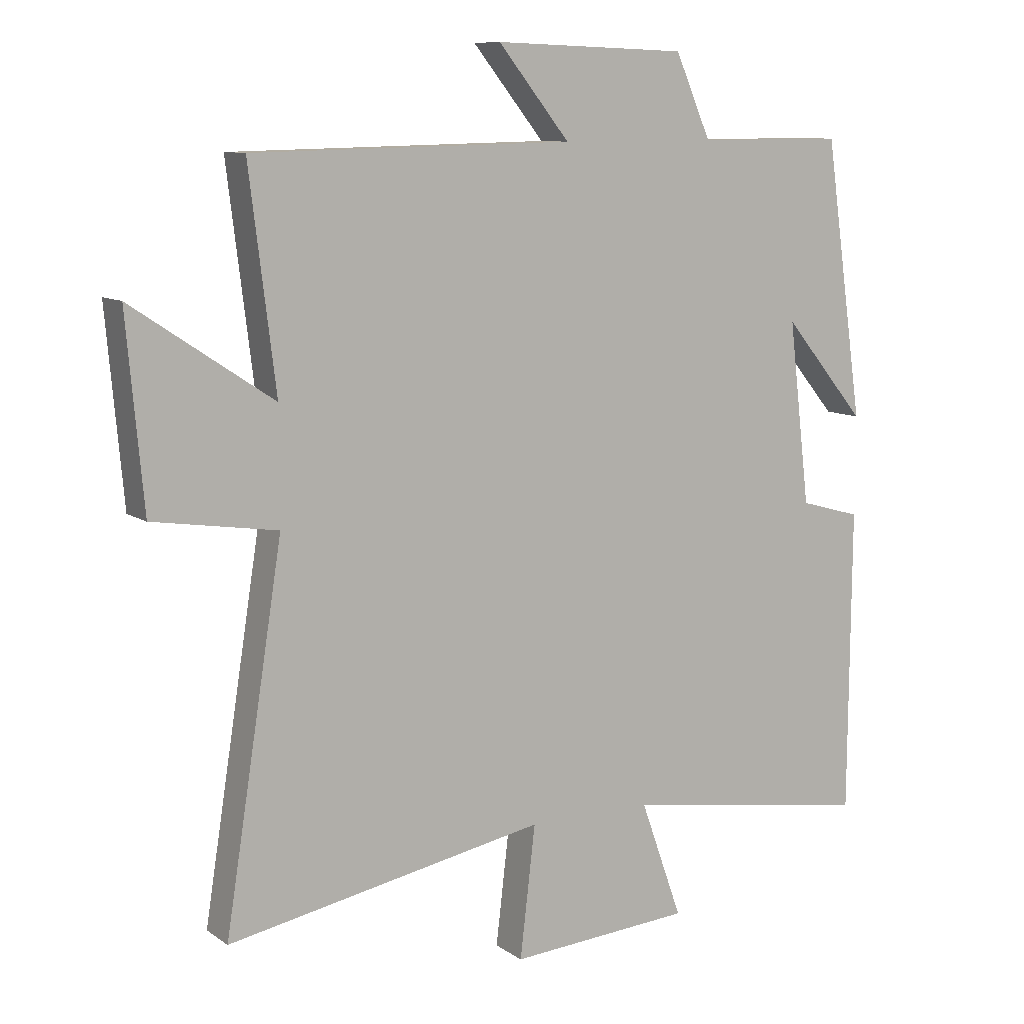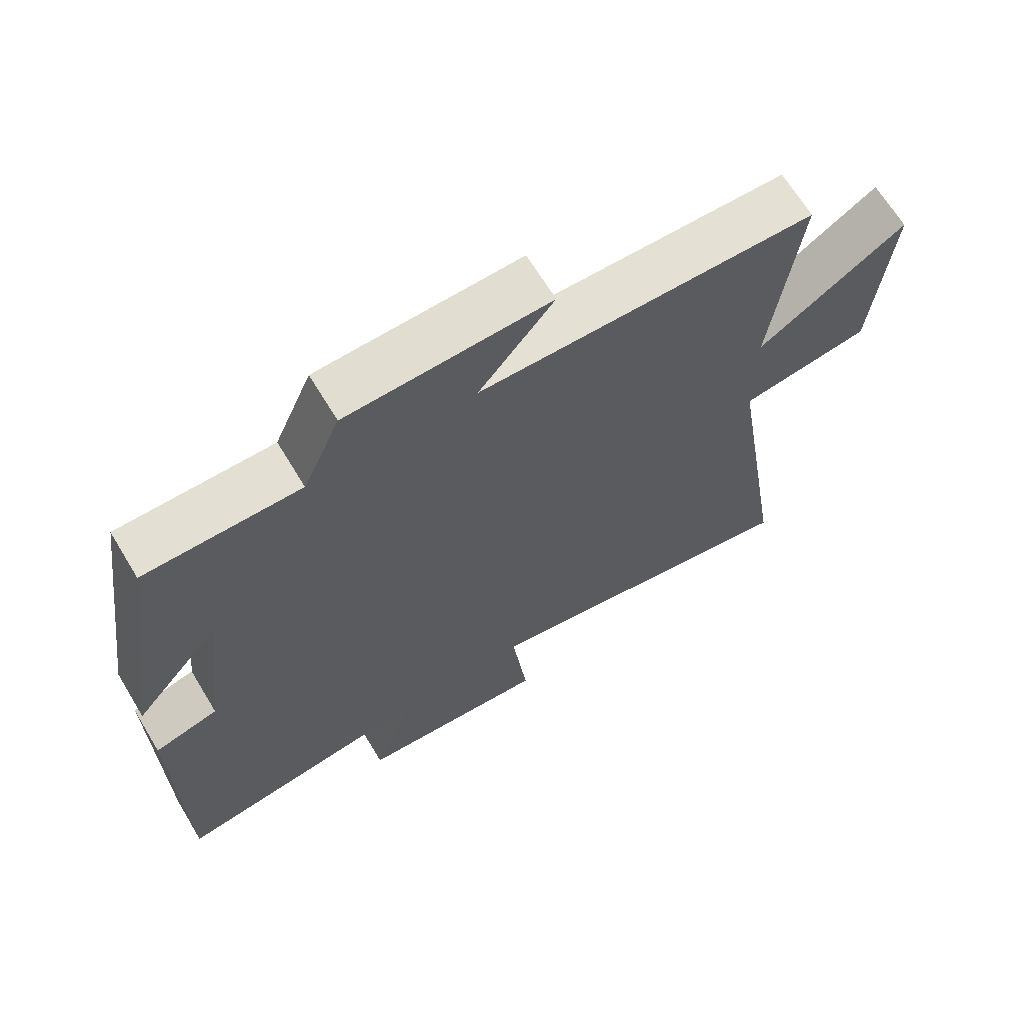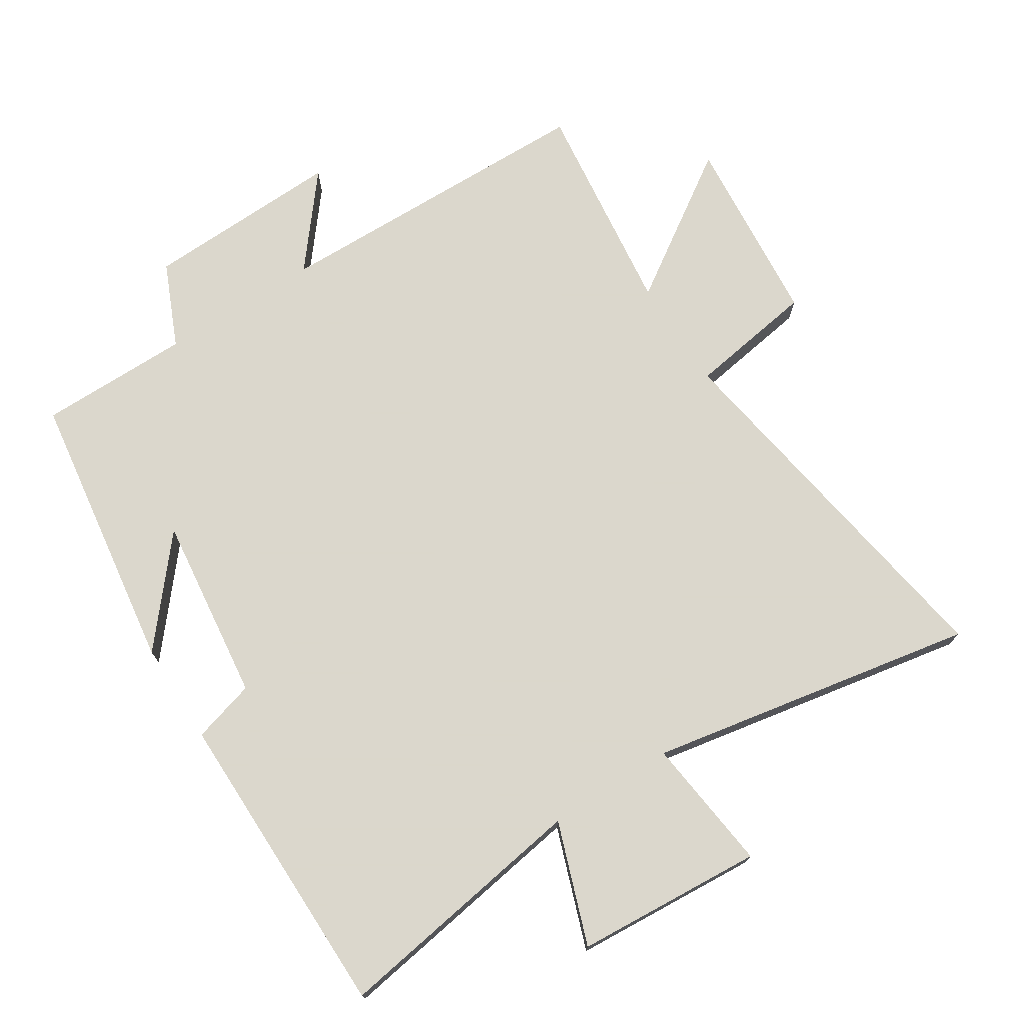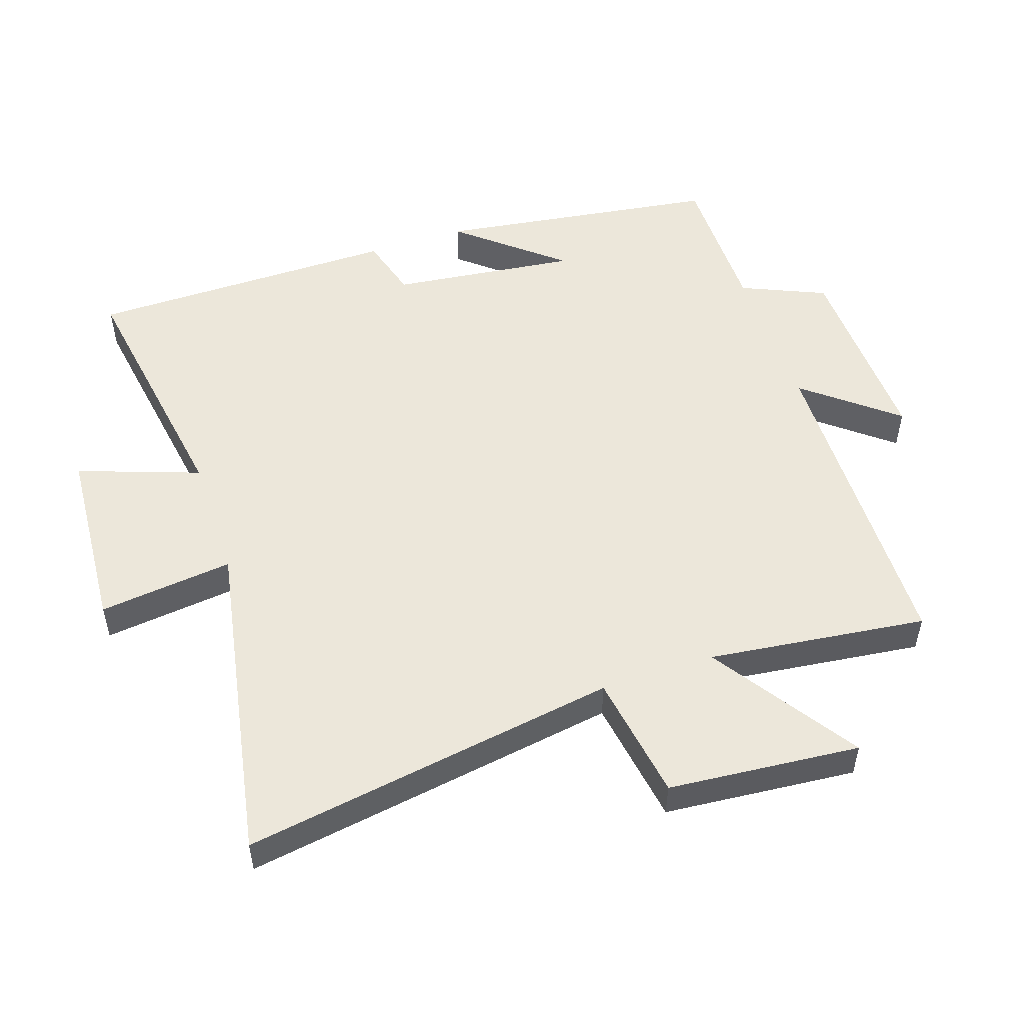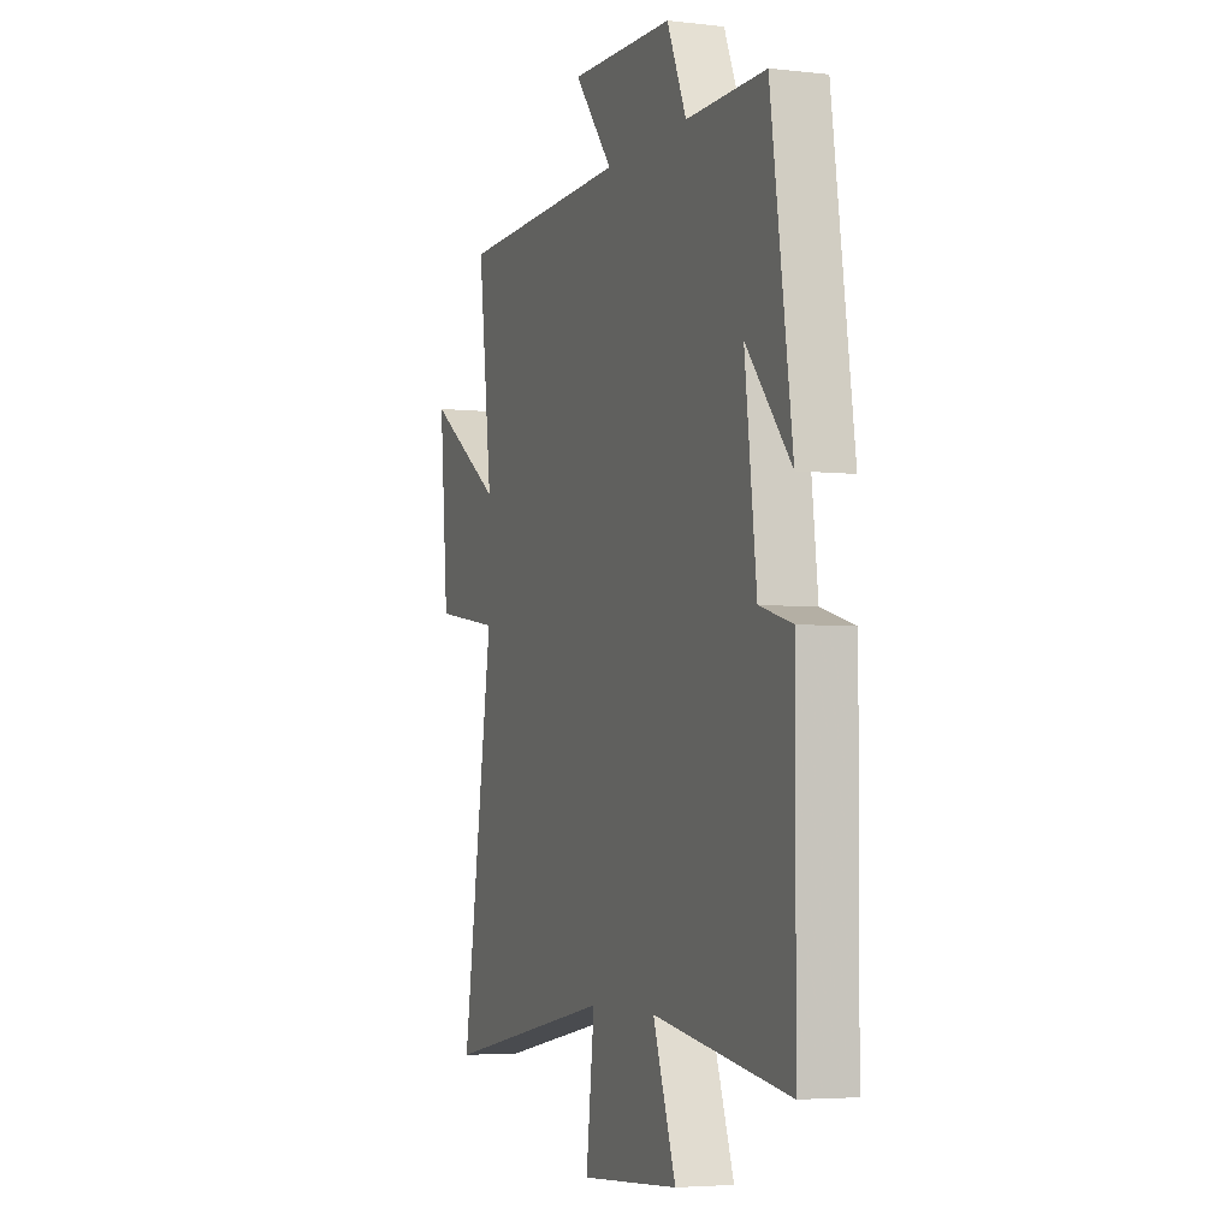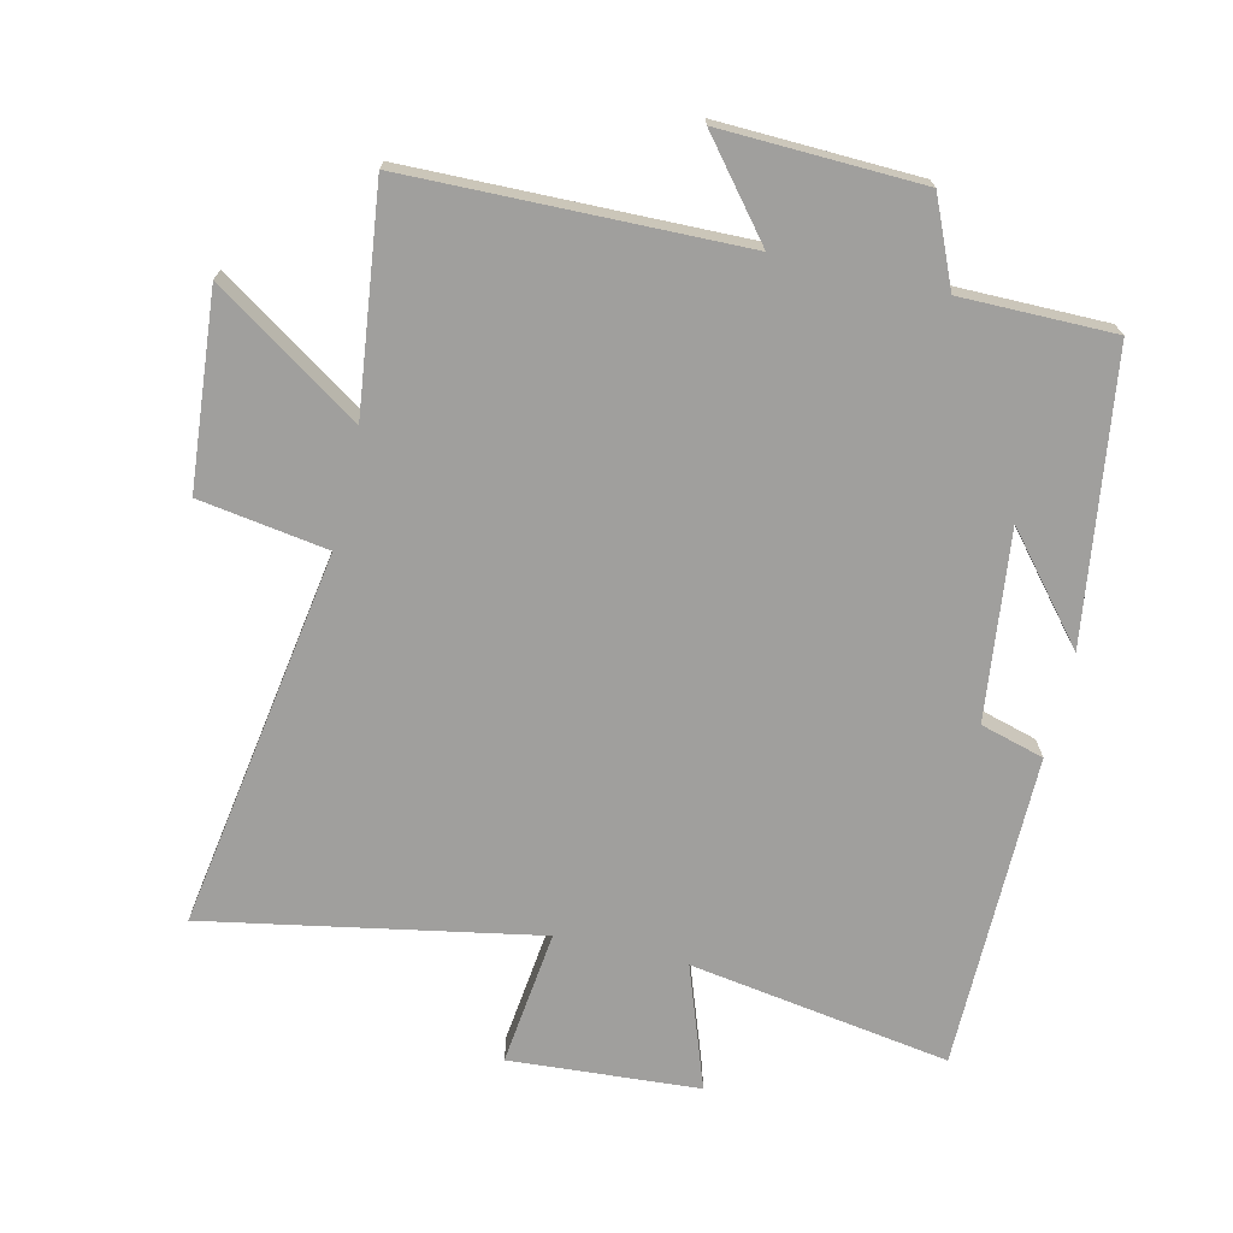
<metadata>
{"format":"obj","ext":"obj","renderer":"f3d","projection":"perspective","resolution":1024,"background":"white","views":[{"elev":9.8,"azim":-31.2,"up":"+Z"},{"elev":66.9,"azim":148.8,"up":"+Z"},{"elev":73.4,"azim":147.4,"up":"+Y"},{"elev":51.9,"azim":-108.6,"up":"+Y"},{"elev":-4.4,"azim":69.5,"up":"+Z"},{"elev":-71.4,"azim":-13.2,"up":"+Y"}]}
</metadata>
<code>
v -0.541 0.07 0.49
v -0.039 0.07 0.5
v -0.151 0.07 0.638
v 0.151 0.07 0.628
v 0.207 0.07 0.5
v 0.438 0.07 0.5
v 0.5 0.07 0.069
v 0.37 0.07 0.224
v 0.404 0.07 -0.06
v 0.5 0.07 -0.087
v 0.497 0.07 -0.562
v 0.104 0.07 -0.5
v 0.17 0.07 -0.685
v -0.116 0.07 -0.705
v -0.092 0.07 -0.5
v -0.591 0.07 -0.593
v -0.5 0.07 -0.019
v -0.694 0.07 0.011
v -0.72 0.07 0.303
v -0.5 0.07 0.157
v -0.541 0 0.49
v -0.039 0 0.5
v -0.151 0 0.638
v 0.151 0 0.628
v 0.207 0 0.5
v 0.438 0 0.5
v 0.5 0 0.069
v 0.37 0 0.224
v 0.404 0 -0.06
v 0.5 0 -0.087
v 0.497 0 -0.562
v 0.104 0 -0.5
v 0.17 0 -0.685
v -0.116 0 -0.705
v -0.092 0 -0.5
v -0.591 0 -0.593
v -0.5 0 -0.019
v -0.694 0 0.011
v -0.72 0 0.303
v -0.5 0 0.157
f 17 18 19 20
f 15 16 17
f 15 17 20
f 12 13 14 15
f 20 1 2
f 15 20 2
f 12 15 2
f 9 10 11 12
f 8 9 12 2
f 5 6 7 8
f 2 3 4 5
f 2 5 8
f 40 39 38 37
f 37 36 35
f 40 37 35
f 35 34 33 32
f 22 21 40
f 22 40 35
f 22 35 32
f 32 31 30 29
f 22 32 29 28
f 28 27 26 25
f 25 24 23 22
f 28 25 22
f 1 21 22 2
f 2 22 23 3
f 3 23 24 4
f 4 24 25 5
f 5 25 26 6
f 6 26 27 7
f 7 27 28 8
f 8 28 29 9
f 9 29 30 10
f 10 30 31 11
f 11 31 32 12
f 12 32 33 13
f 13 33 34 14
f 14 34 35 15
f 15 35 36 16
f 16 36 37 17
f 17 37 38 18
f 18 38 39 19
f 19 39 40 20
f 20 40 21 1

</code>
